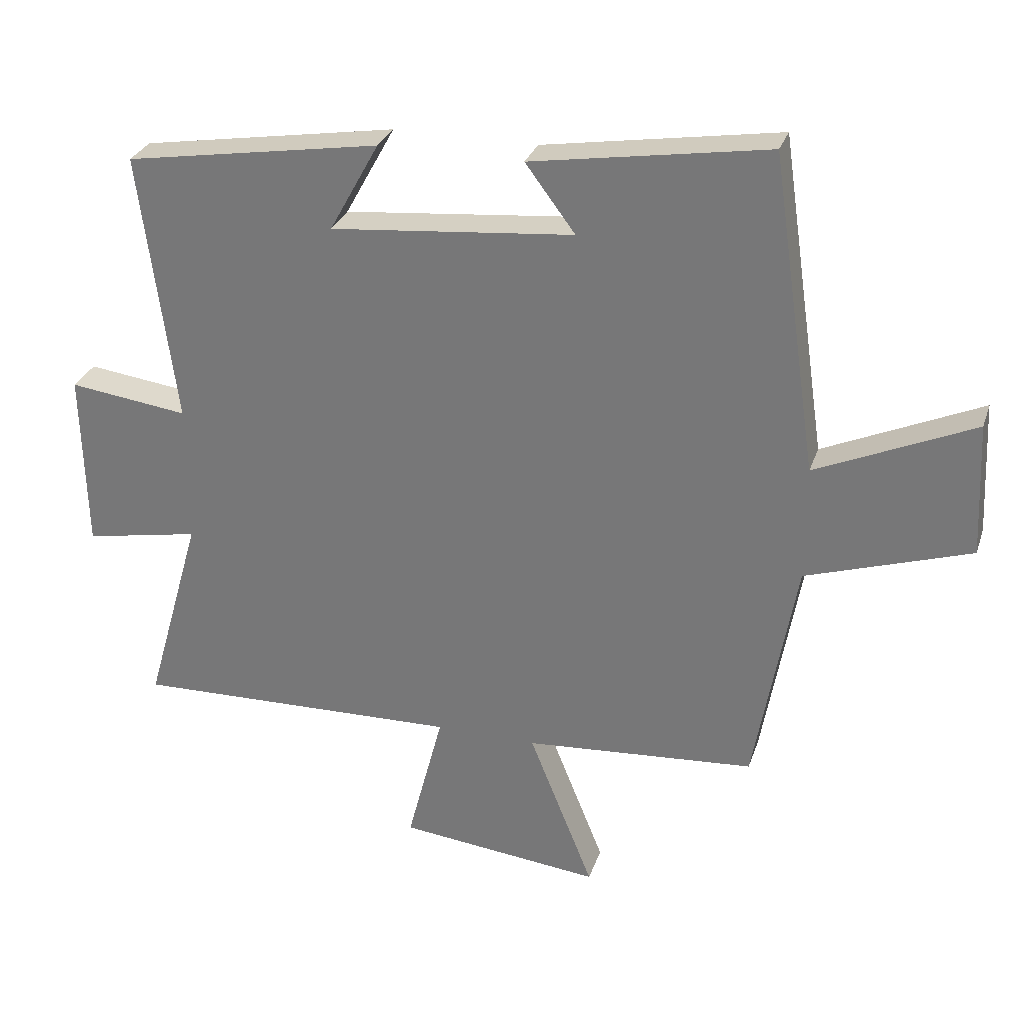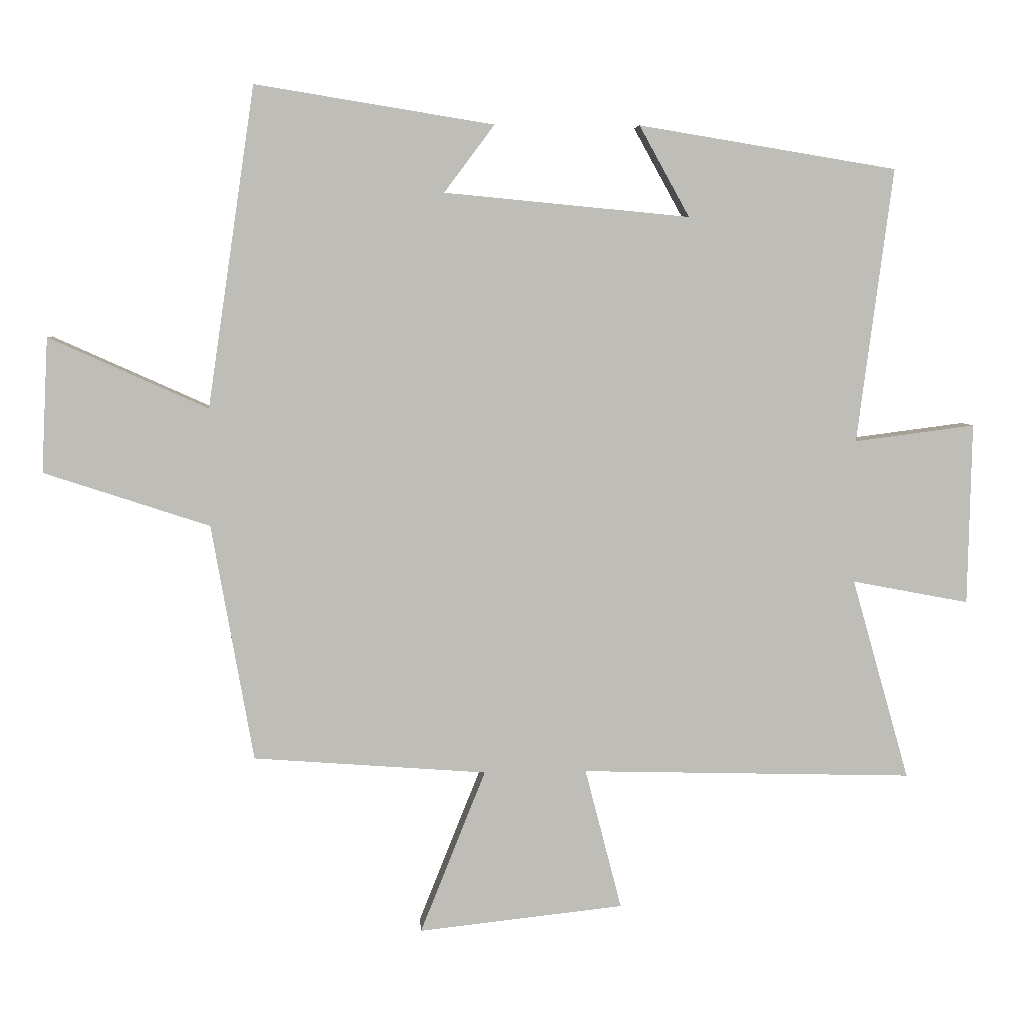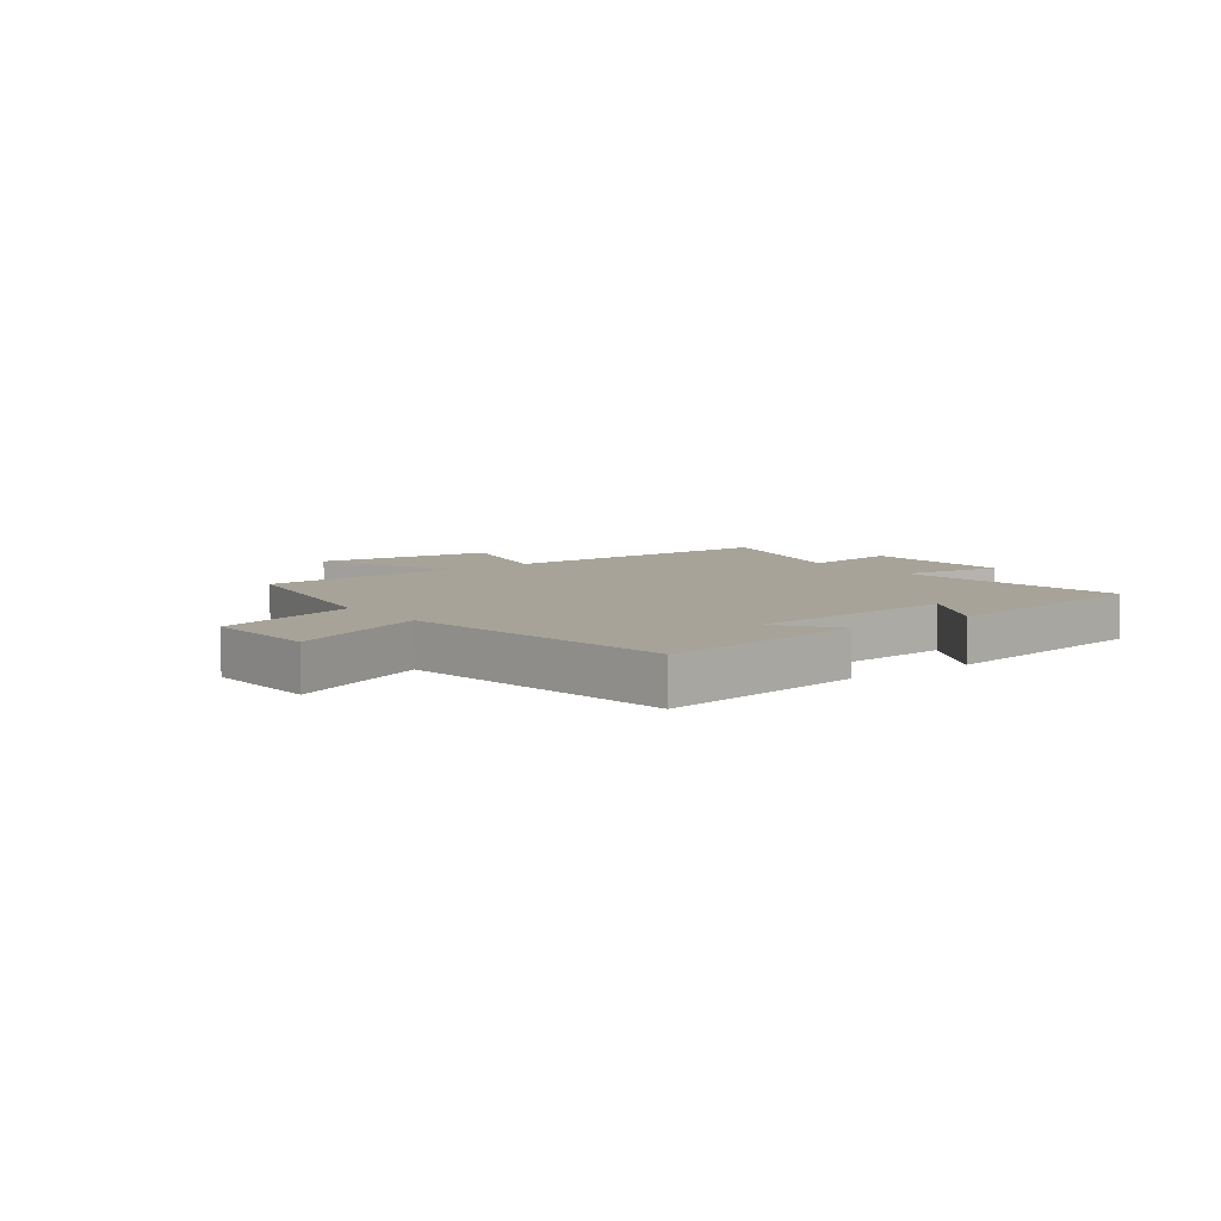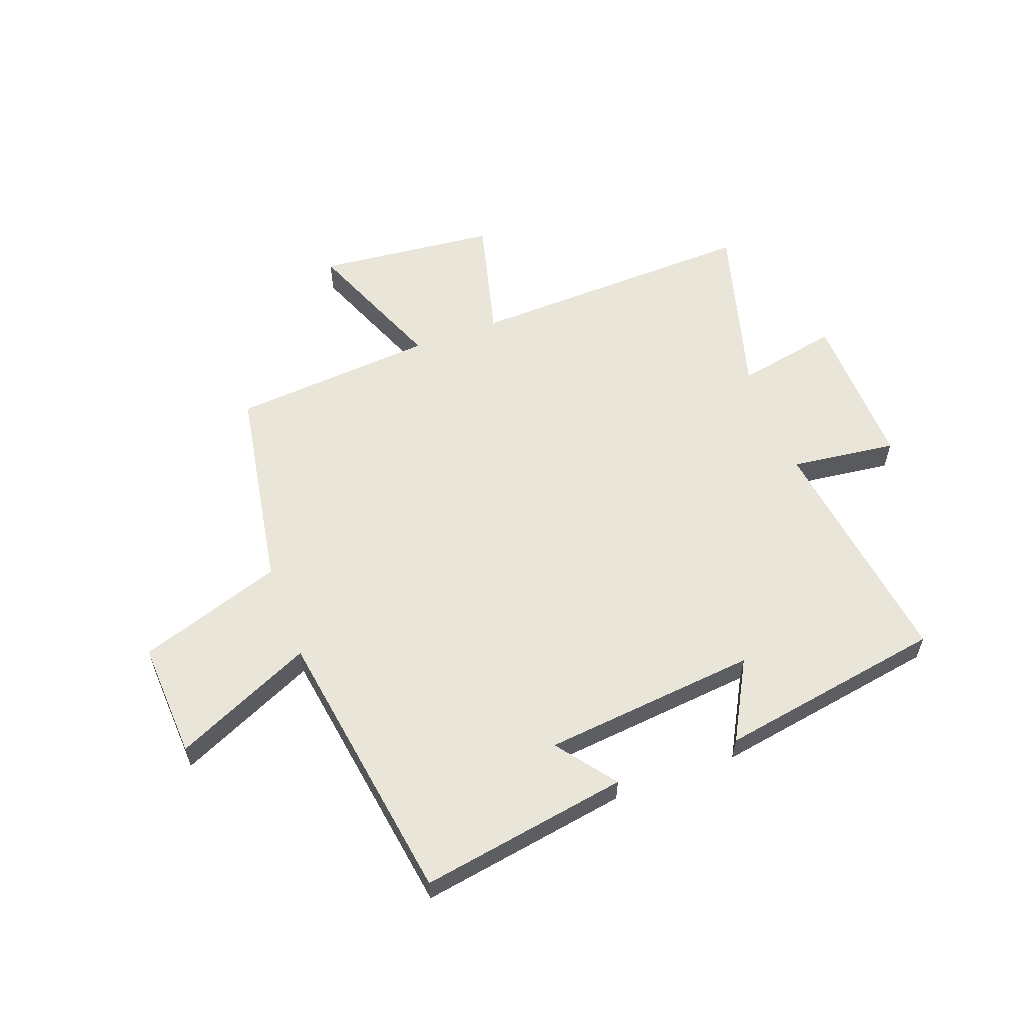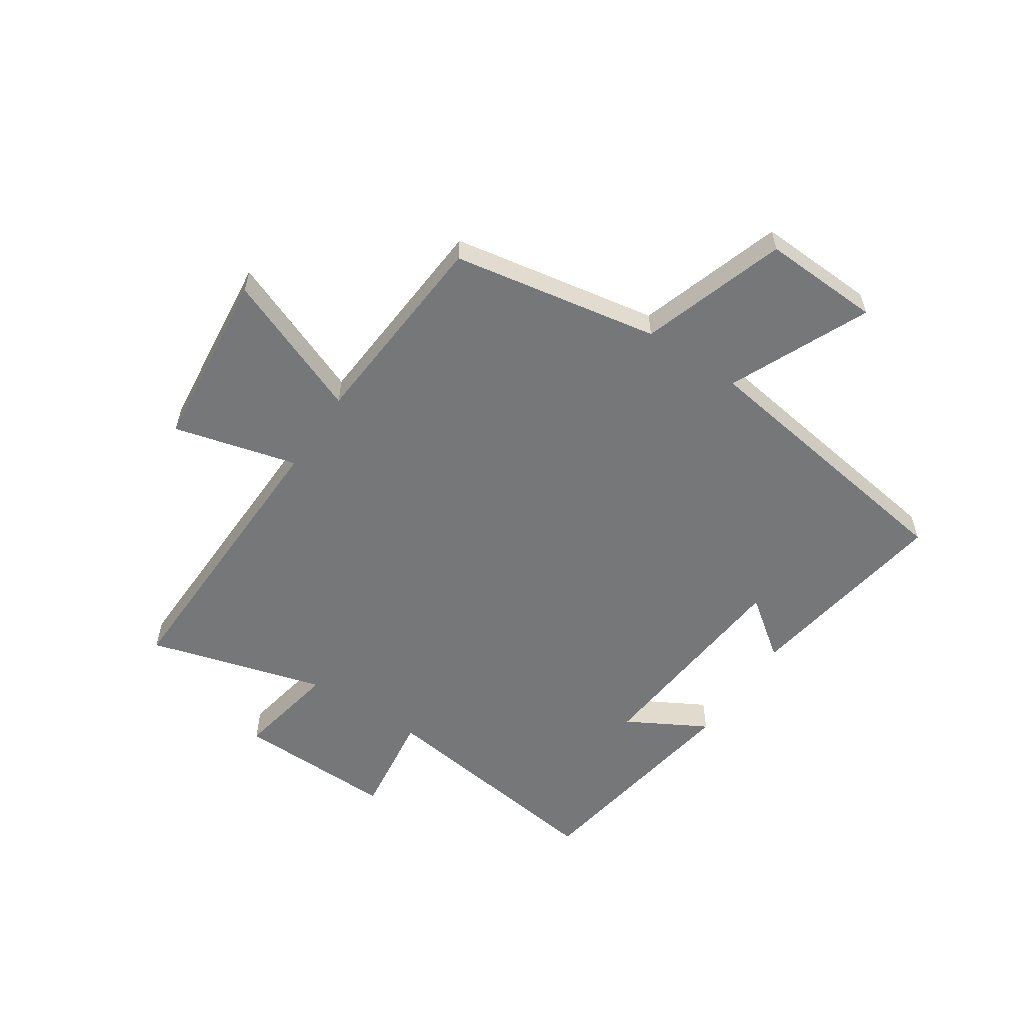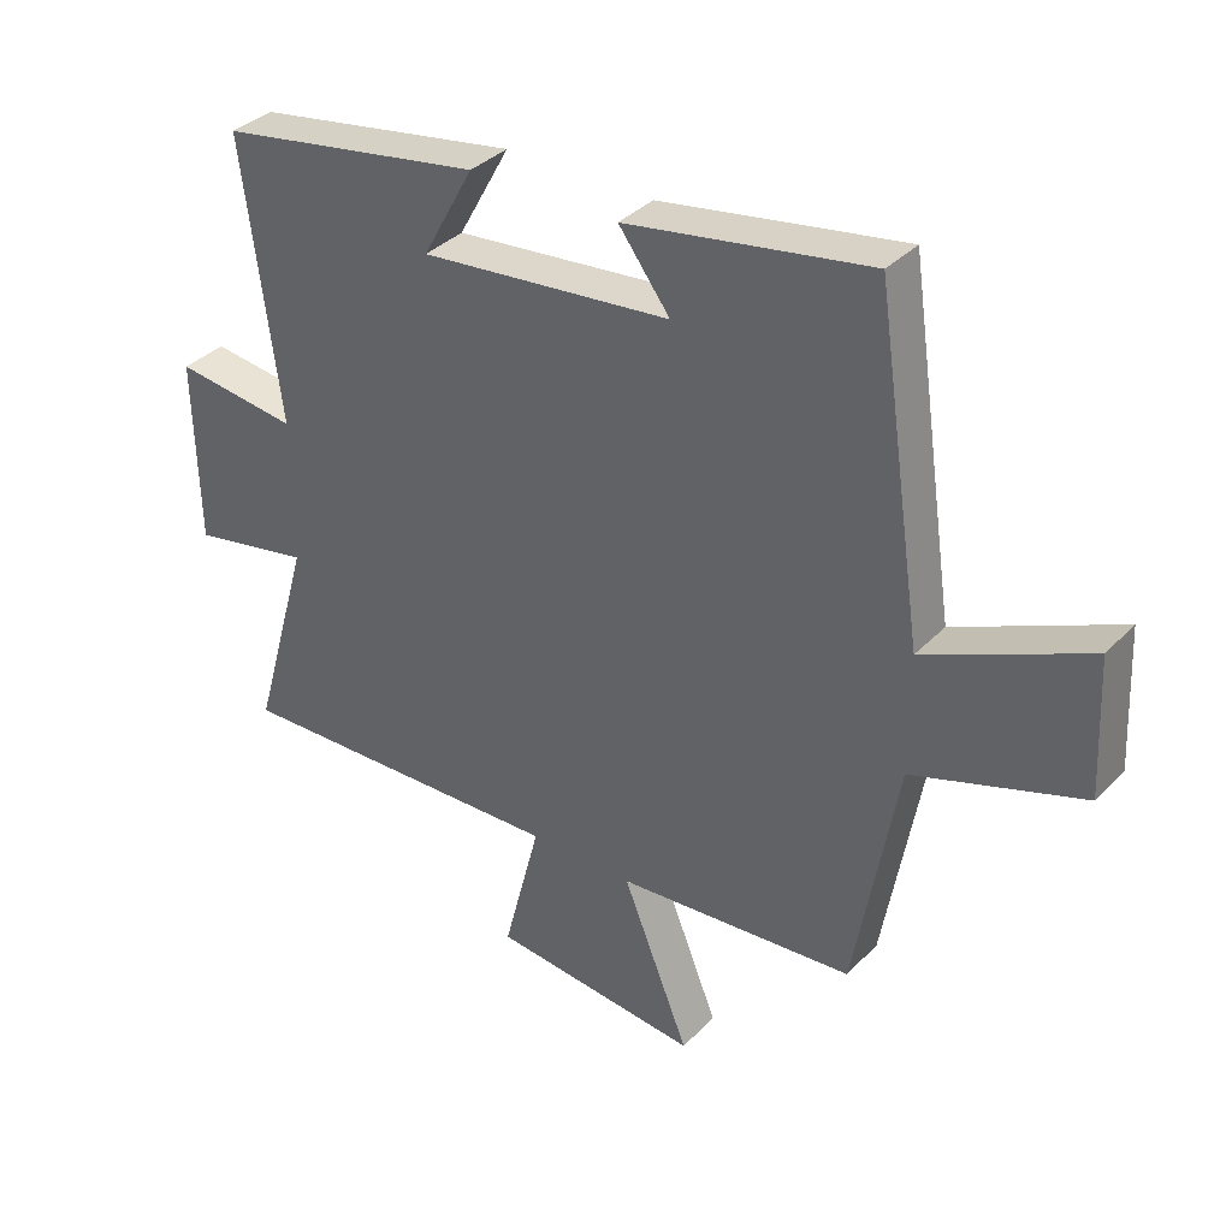
<metadata>
{"format":"obj","ext":"obj","renderer":"f3d","projection":"perspective","resolution":1024,"background":"white","views":[{"elev":29.3,"azim":-163.1,"up":"+Z"},{"elev":5.2,"azim":-3.9,"up":"+Z"},{"elev":6.8,"azim":-36.5,"up":"+Y"},{"elev":58.3,"azim":-20.6,"up":"+Y"},{"elev":-57.0,"azim":-123.6,"up":"+Y"},{"elev":35.5,"azim":-142.9,"up":"+Z"}]}
</metadata>
<code>
v -0.428 0.07 0.559
v -0.063 0.07 0.5
v -0.14 0.07 0.397
v 0.236 0.07 0.361
v 0.159 0.07 0.5
v 0.555 0.07 0.435
v 0.5 0.07 0.015
v 0.685 0.07 0.039
v 0.679 0.07 -0.239
v 0.5 0.07 -0.205
v 0.588 0.07 -0.514
v 0.079 0.07 -0.5
v 0.135 0.07 -0.716
v -0.179 0.07 -0.75
v -0.079 0.07 -0.5
v -0.436 0.07 -0.473
v -0.5 0.07 -0.111
v -0.753 0.07 -0.028
v -0.743 0.07 0.178
v -0.5 0.07 0.069
v -0.428 0 0.559
v -0.063 0 0.5
v -0.14 0 0.397
v 0.236 0 0.361
v 0.159 0 0.5
v 0.555 0 0.435
v 0.5 0 0.015
v 0.685 0 0.039
v 0.679 0 -0.239
v 0.5 0 -0.205
v 0.588 0 -0.514
v 0.079 0 -0.5
v 0.135 0 -0.716
v -0.179 0 -0.75
v -0.079 0 -0.5
v -0.436 0 -0.473
v -0.5 0 -0.111
v -0.753 0 -0.028
v -0.743 0 0.178
v -0.5 0 0.069
f 17 18 19 20
f 15 16 17 20
f 15 20 1
f 12 13 14 15
f 12 15 1
f 10 11 12 1
f 7 8 9 10
f 7 10 1
f 4 5 6 7
f 3 4 7
f 3 7 1
f 1 2 3
f 40 39 38 37
f 40 37 36 35
f 21 40 35
f 35 34 33 32
f 21 35 32
f 21 32 31 30
f 30 29 28 27
f 21 30 27
f 27 26 25 24
f 27 24 23
f 21 27 23
f 23 22 21
f 1 21 22 2
f 2 22 23 3
f 3 23 24 4
f 4 24 25 5
f 5 25 26 6
f 6 26 27 7
f 7 27 28 8
f 8 28 29 9
f 9 29 30 10
f 10 30 31 11
f 11 31 32 12
f 12 32 33 13
f 13 33 34 14
f 14 34 35 15
f 15 35 36 16
f 16 36 37 17
f 17 37 38 18
f 18 38 39 19
f 19 39 40 20
f 20 40 21 1

</code>
